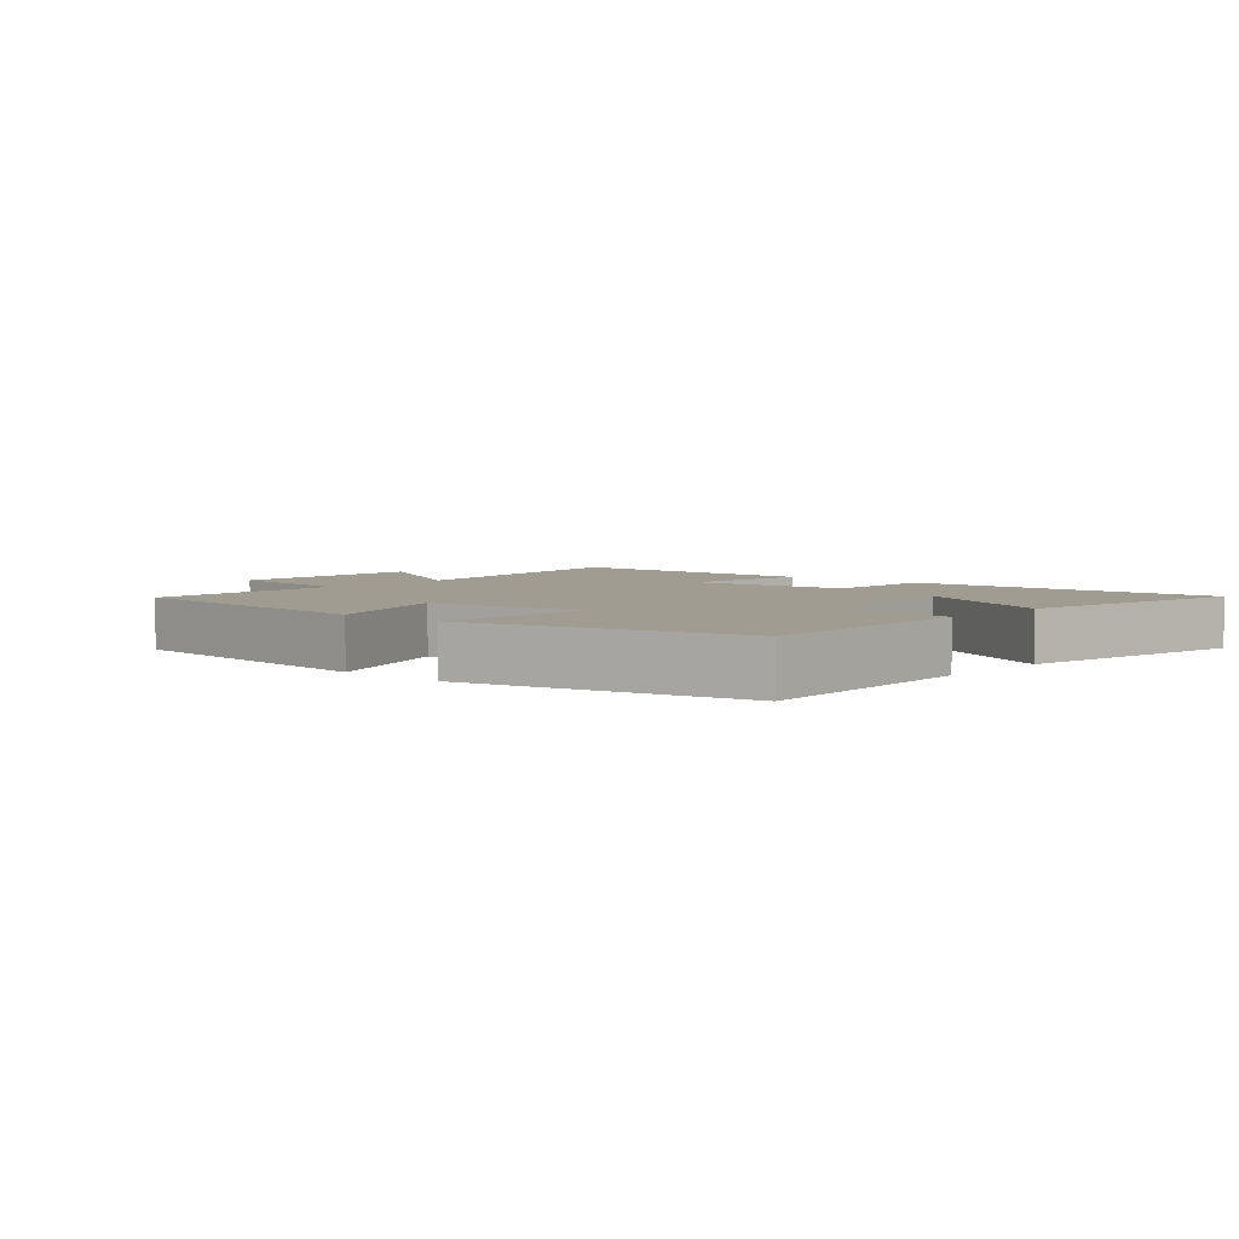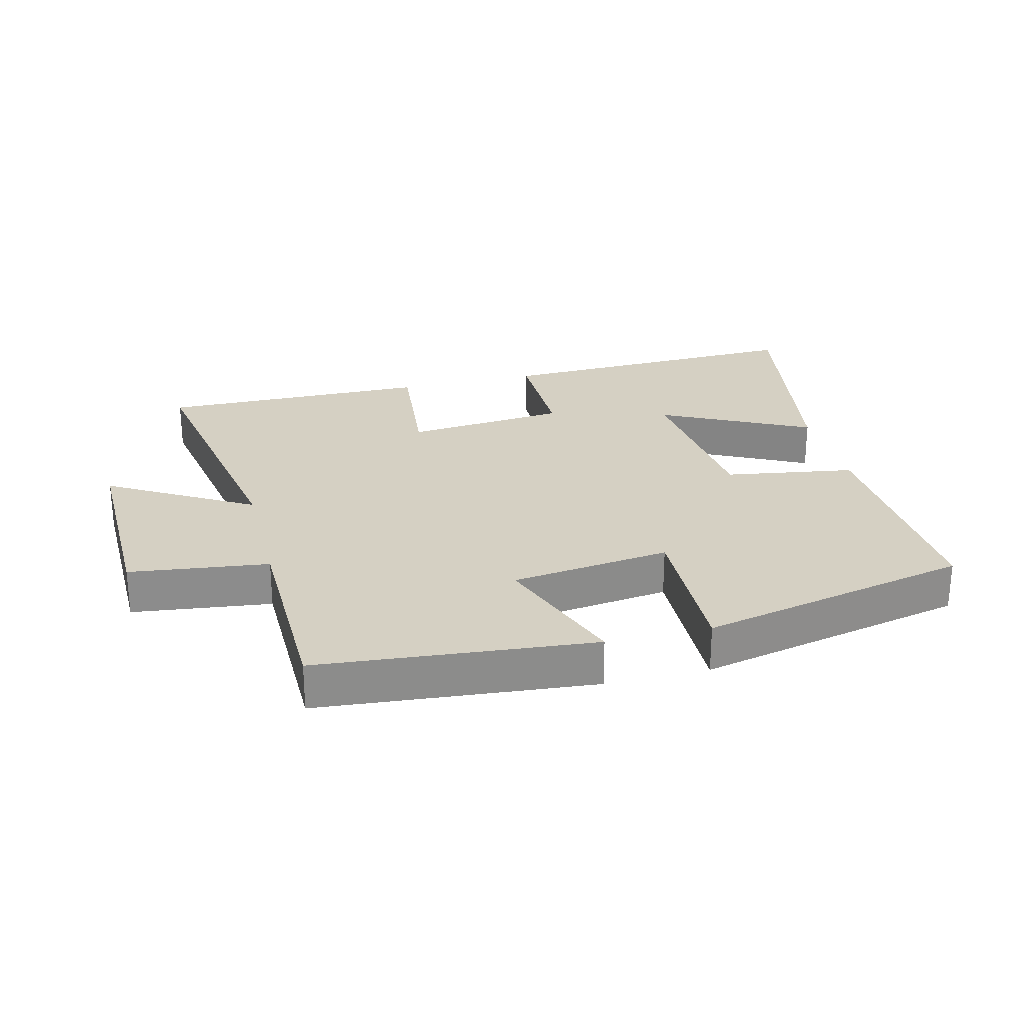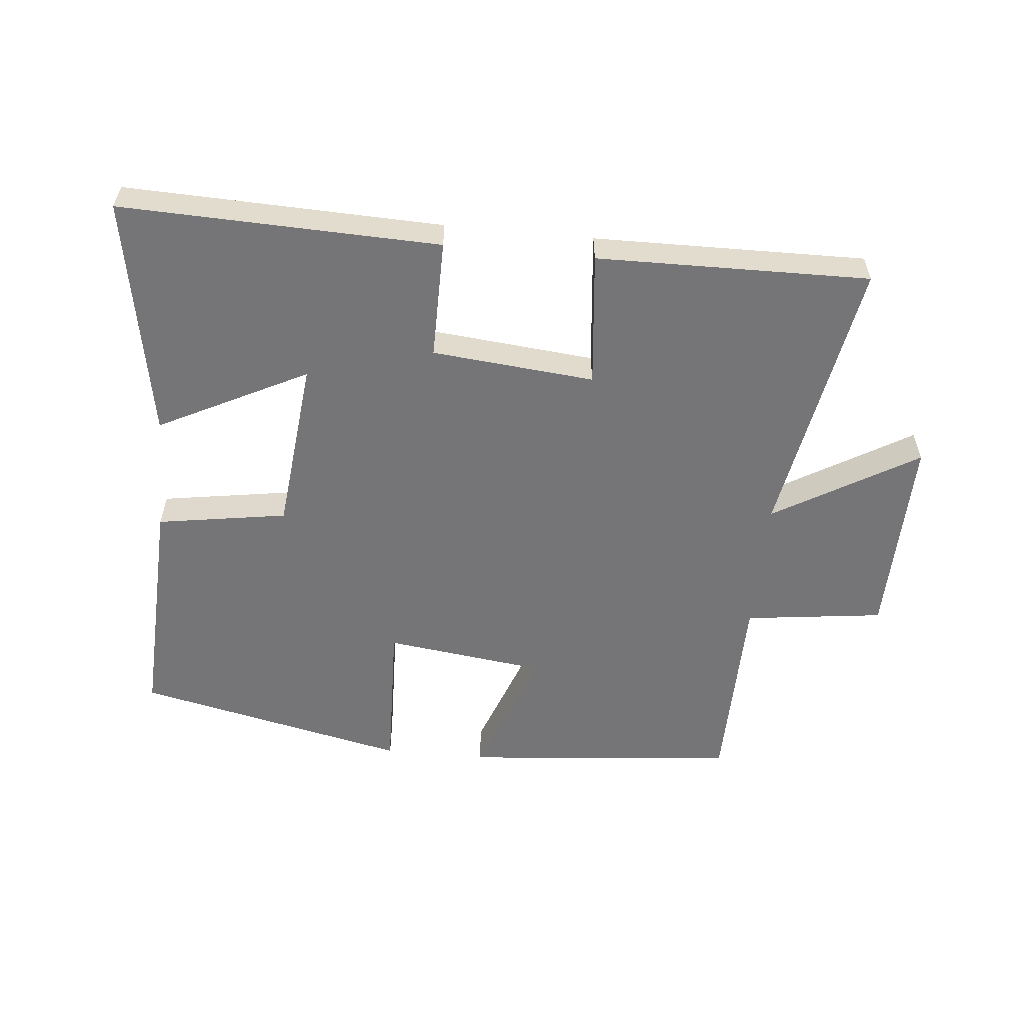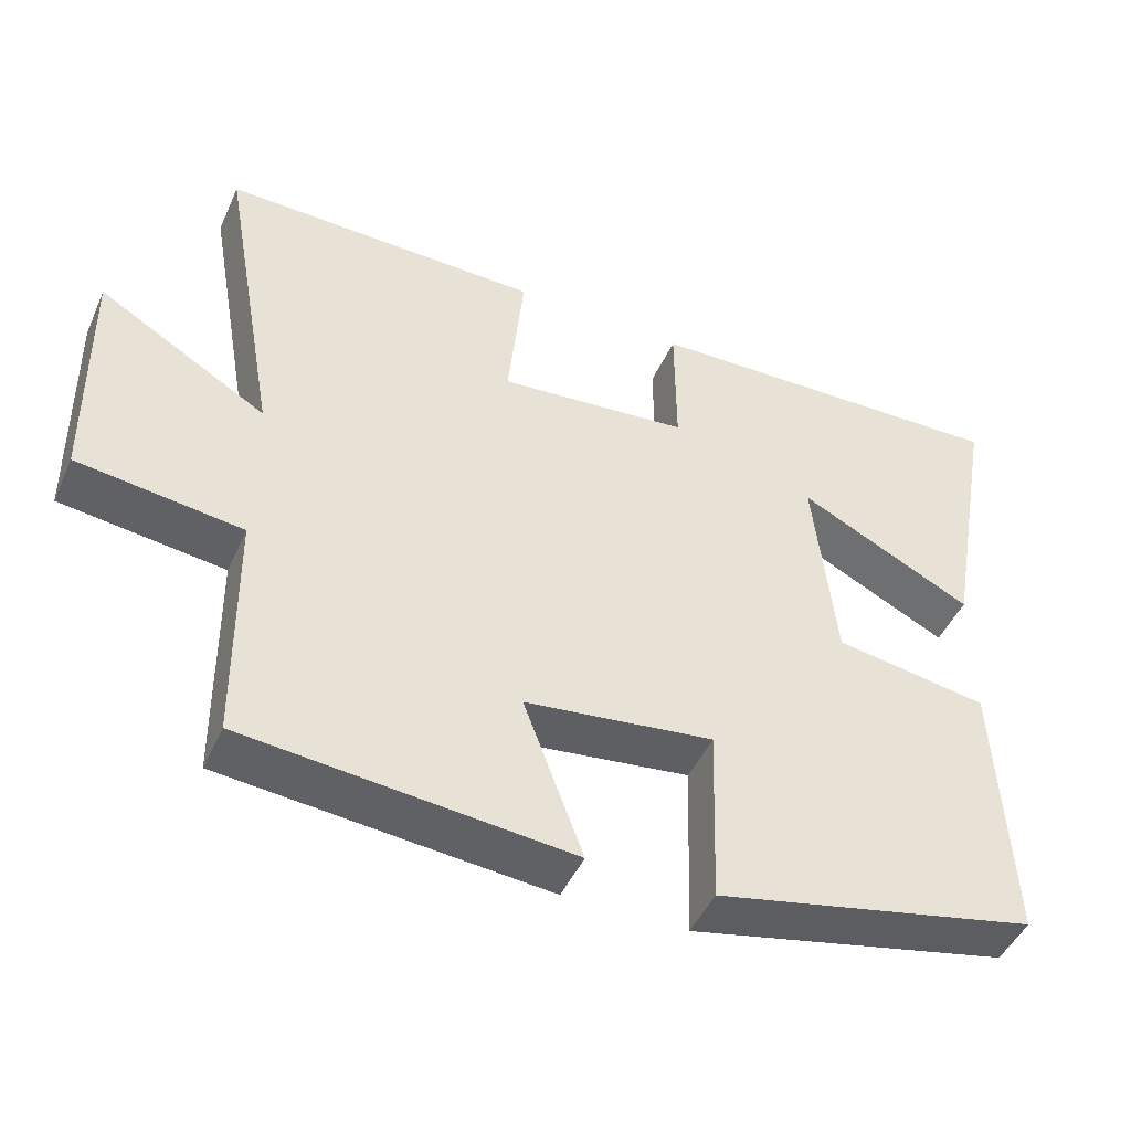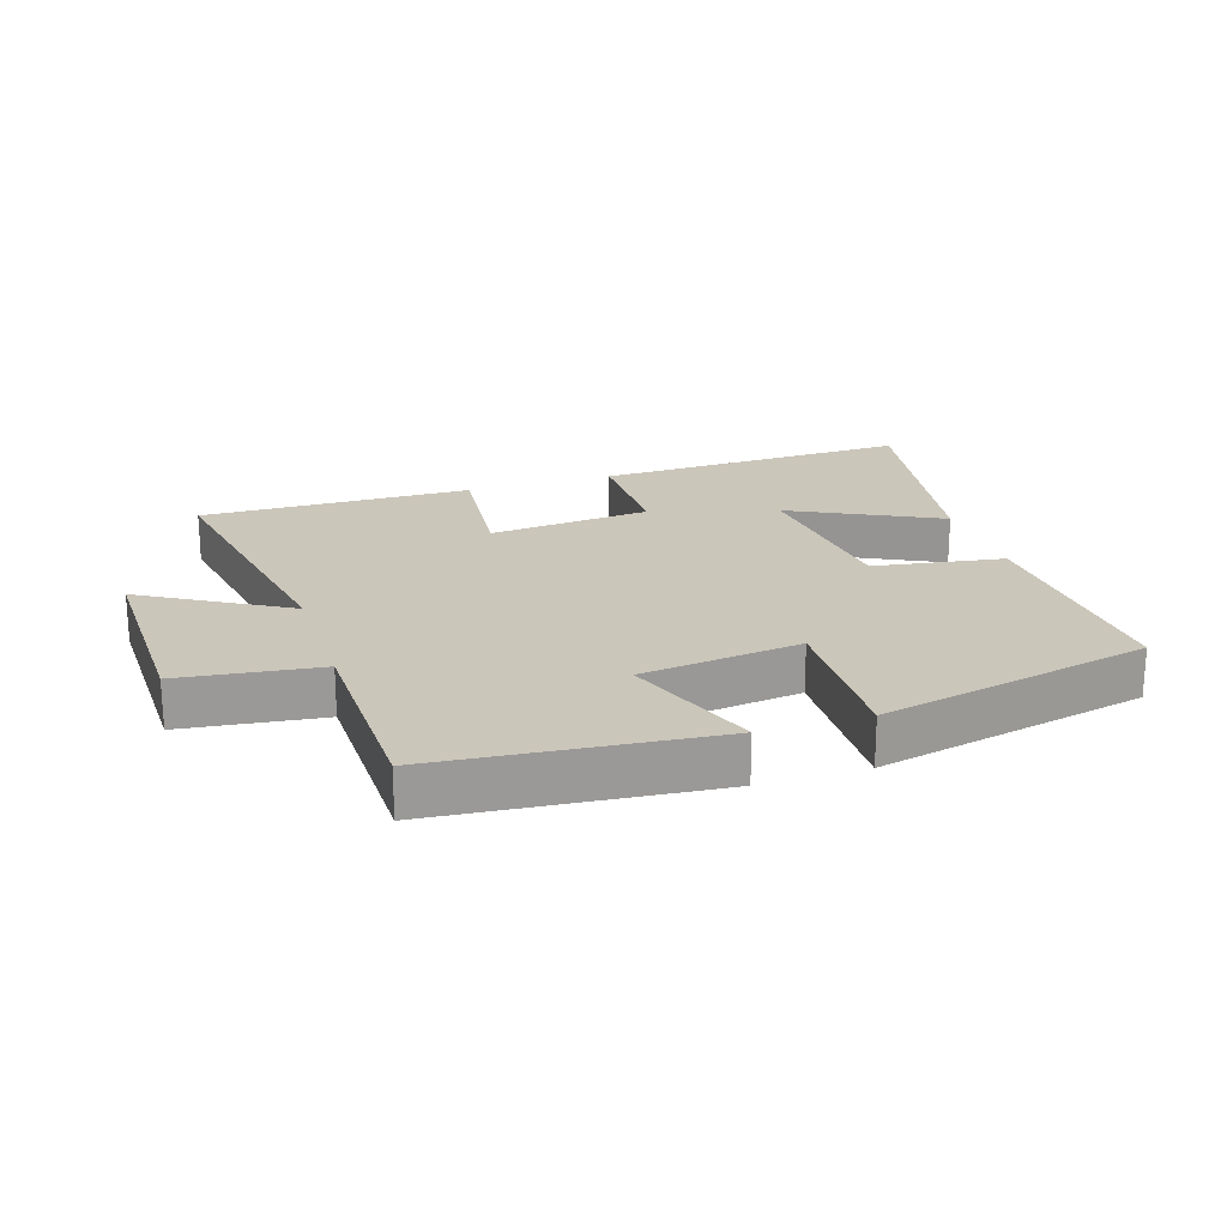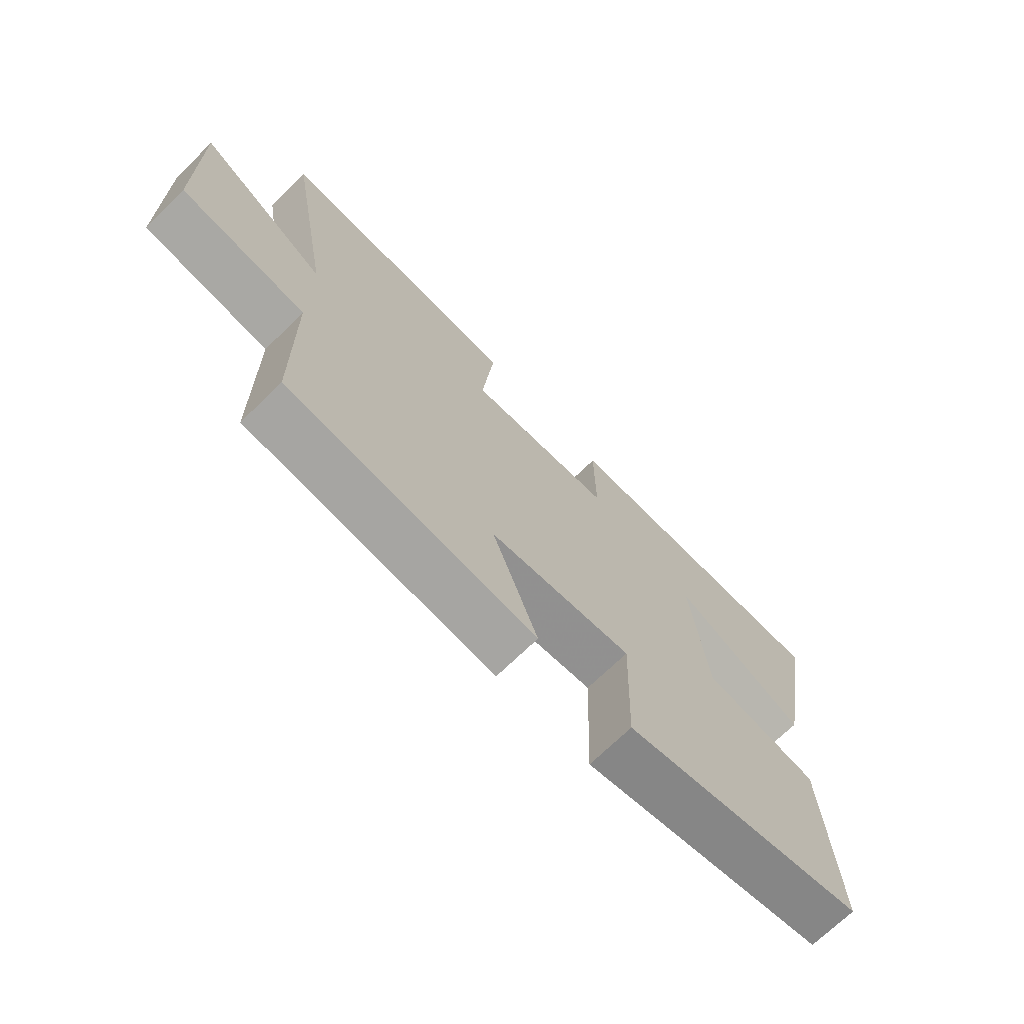
<metadata>
{"format":"obj","ext":"obj","renderer":"f3d","projection":"perspective","resolution":1024,"background":"white","views":[{"elev":4.3,"azim":-138.3,"up":"+Y"},{"elev":26.2,"azim":165.9,"up":"+Y"},{"elev":-56.6,"azim":-5.5,"up":"+Y"},{"elev":-46.9,"azim":156.5,"up":"+Z"},{"elev":21.2,"azim":162.1,"up":"+Y"},{"elev":-70.7,"azim":134.3,"up":"+Z"}]}
</metadata>
<code>
v -0.516 0.07 -0.407
v -0.5 0.07 -0.044
v -0.298 0.07 -0.012
v -0.27 0.07 0.258
v -0.5 0.07 0.142
v -0.567 0.07 0.516
v -0.074 0.07 0.5
v -0.075 0.07 0.315
v 0.177 0.07 0.291
v 0.156 0.07 0.5
v 0.578 0.07 0.506
v 0.5 0.07 0.068
v 0.722 0.07 0.199
v 0.716 0.07 -0.119
v 0.5 0.07 -0.146
v 0.496 0.07 -0.461
v 0.069 0.07 -0.5
v 0.147 0.07 -0.289
v -0.101 0.07 -0.257
v -0.093 0.07 -0.5
v -0.516 0 -0.407
v -0.5 0 -0.044
v -0.298 0 -0.012
v -0.27 0 0.258
v -0.5 0 0.142
v -0.567 0 0.516
v -0.074 0 0.5
v -0.075 0 0.315
v 0.177 0 0.291
v 0.156 0 0.5
v 0.578 0 0.506
v 0.5 0 0.068
v 0.722 0 0.199
v 0.716 0 -0.119
v 0.5 0 -0.146
v 0.496 0 -0.461
v 0.069 0 -0.5
v 0.147 0 -0.289
v -0.101 0 -0.257
v -0.093 0 -0.5
f 1 2 3
f 20 1 3
f 19 20 3
f 18 19 3 4
f 15 16 17 18
f 15 18 4
f 12 13 14 15
f 12 15 4
f 9 10 11 12
f 8 9 12 4
f 7 8 4
f 4 5 6 7
f 23 22 21
f 23 21 40
f 23 40 39
f 24 23 39 38
f 38 37 36 35
f 24 38 35
f 35 34 33 32
f 24 35 32
f 32 31 30 29
f 24 32 29 28
f 24 28 27
f 27 26 25 24
f 1 21 22 2
f 2 22 23 3
f 3 23 24 4
f 4 24 25 5
f 5 25 26 6
f 6 26 27 7
f 7 27 28 8
f 8 28 29 9
f 9 29 30 10
f 10 30 31 11
f 11 31 32 12
f 12 32 33 13
f 13 33 34 14
f 14 34 35 15
f 15 35 36 16
f 16 36 37 17
f 17 37 38 18
f 18 38 39 19
f 19 39 40 20
f 20 40 21 1

</code>
